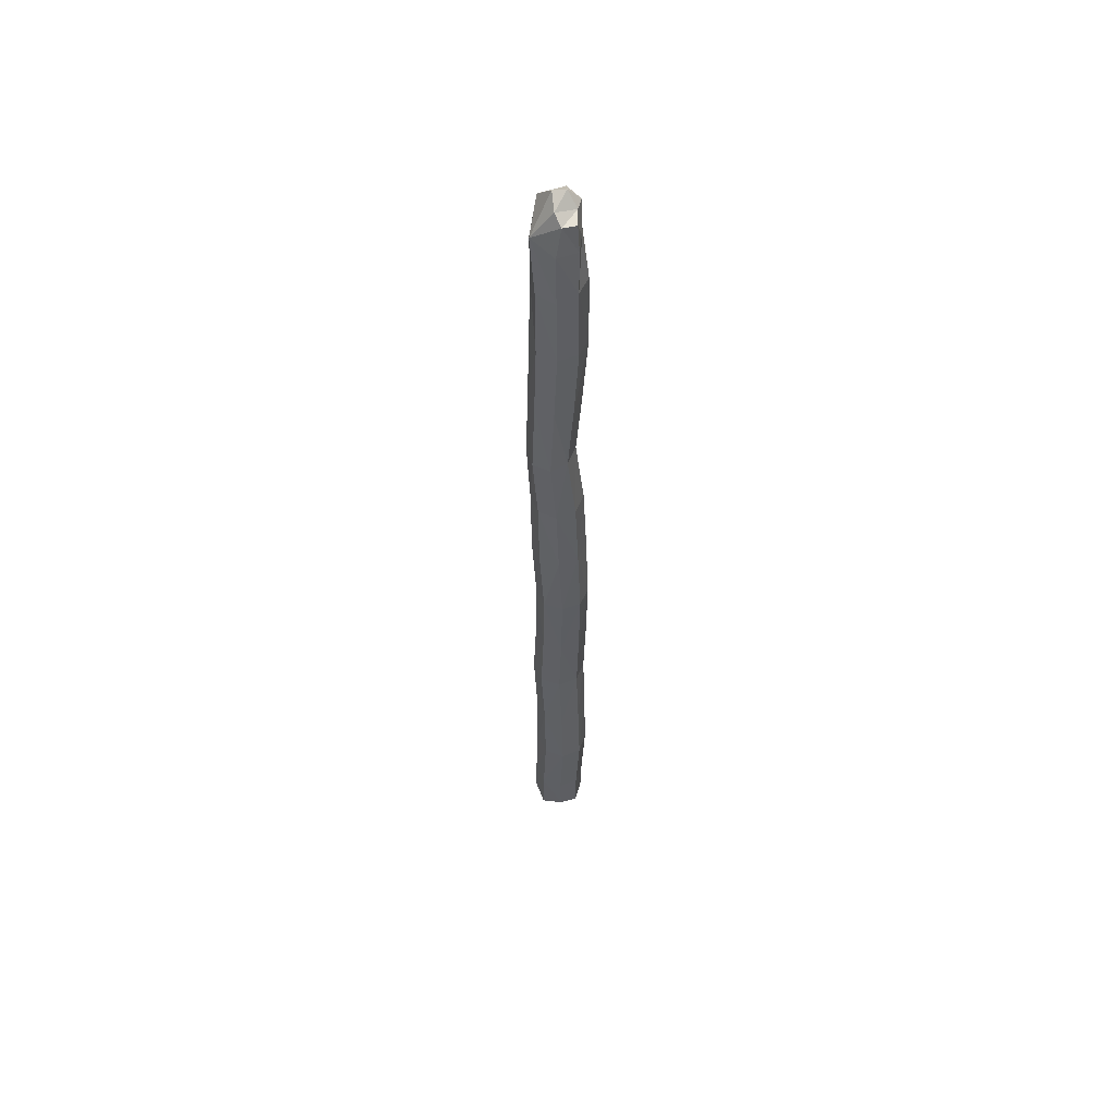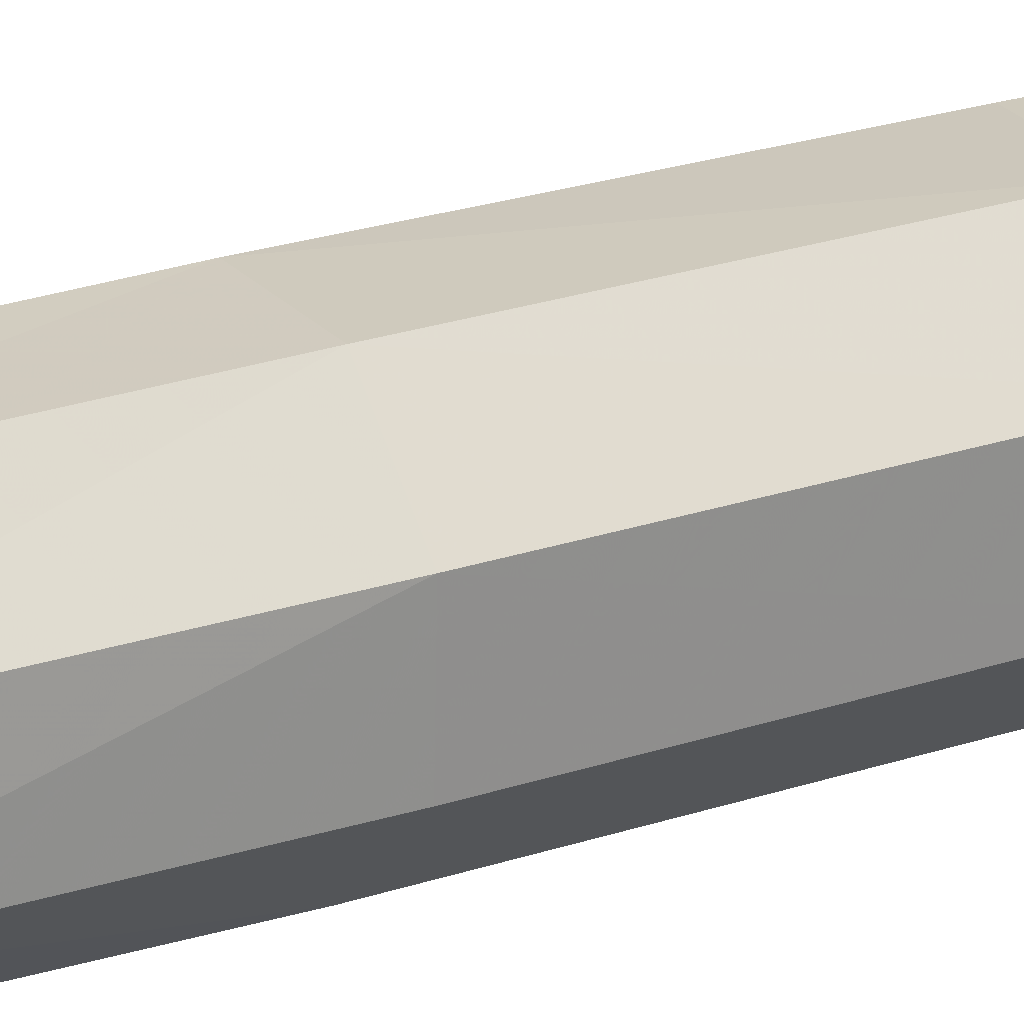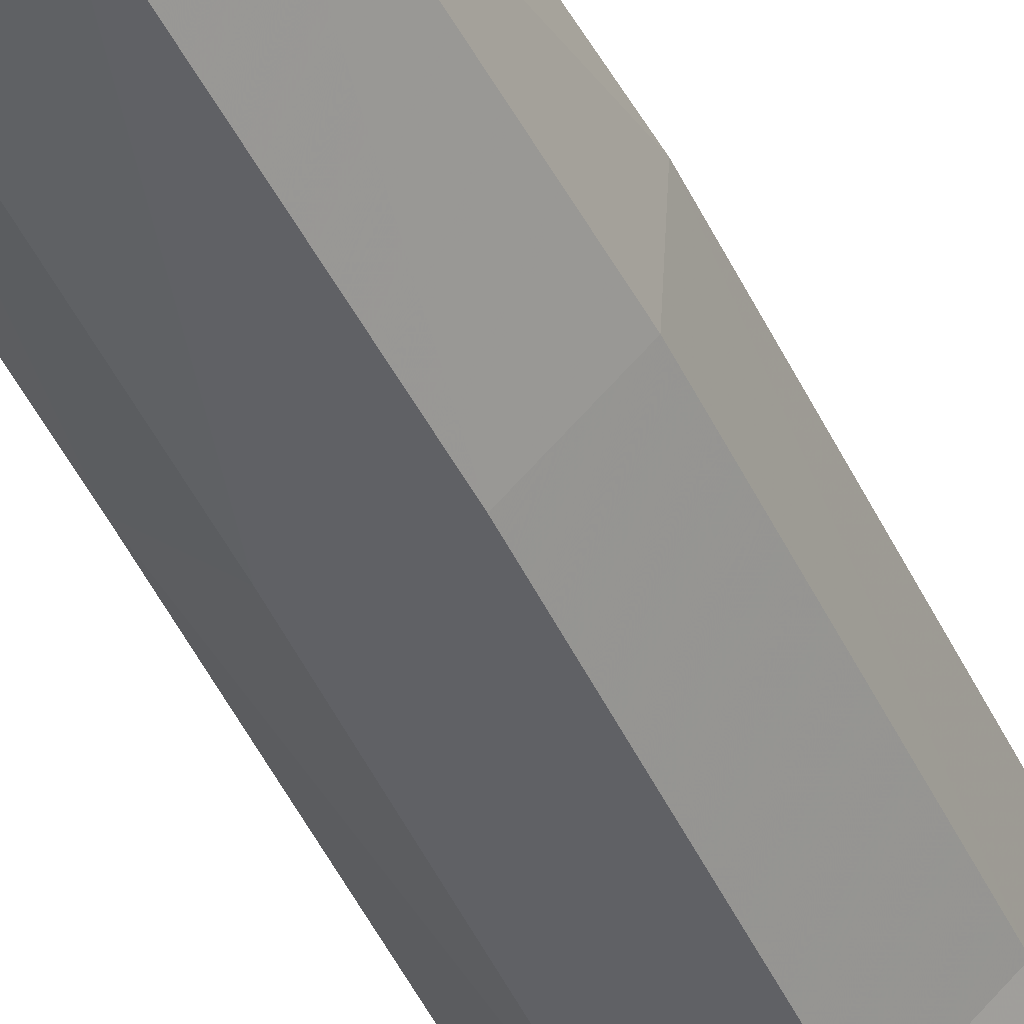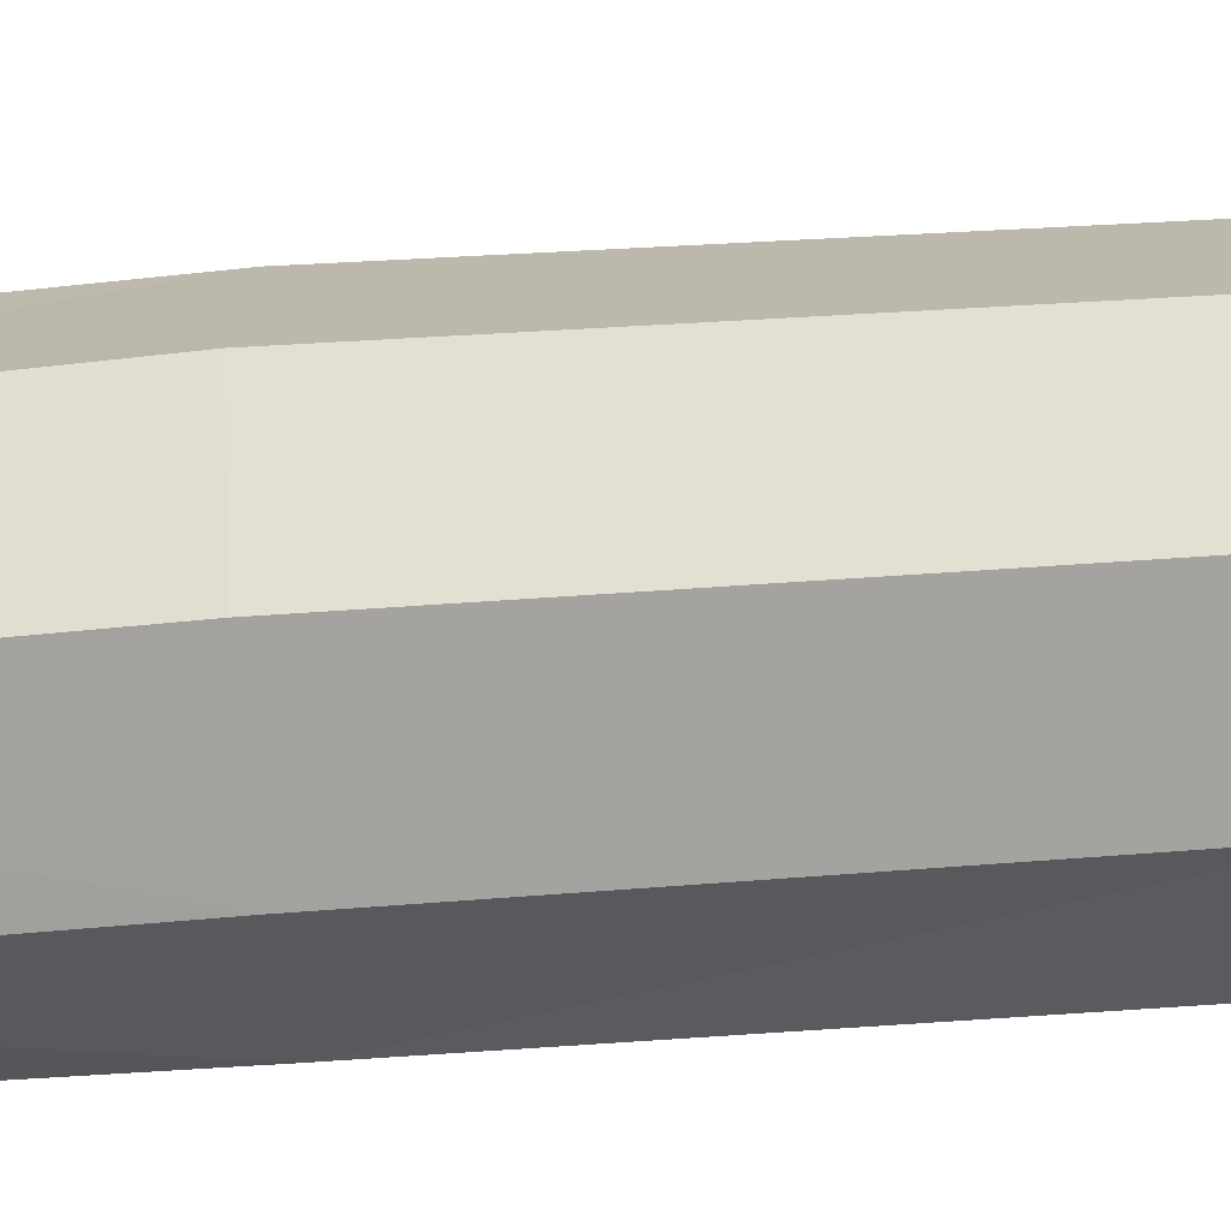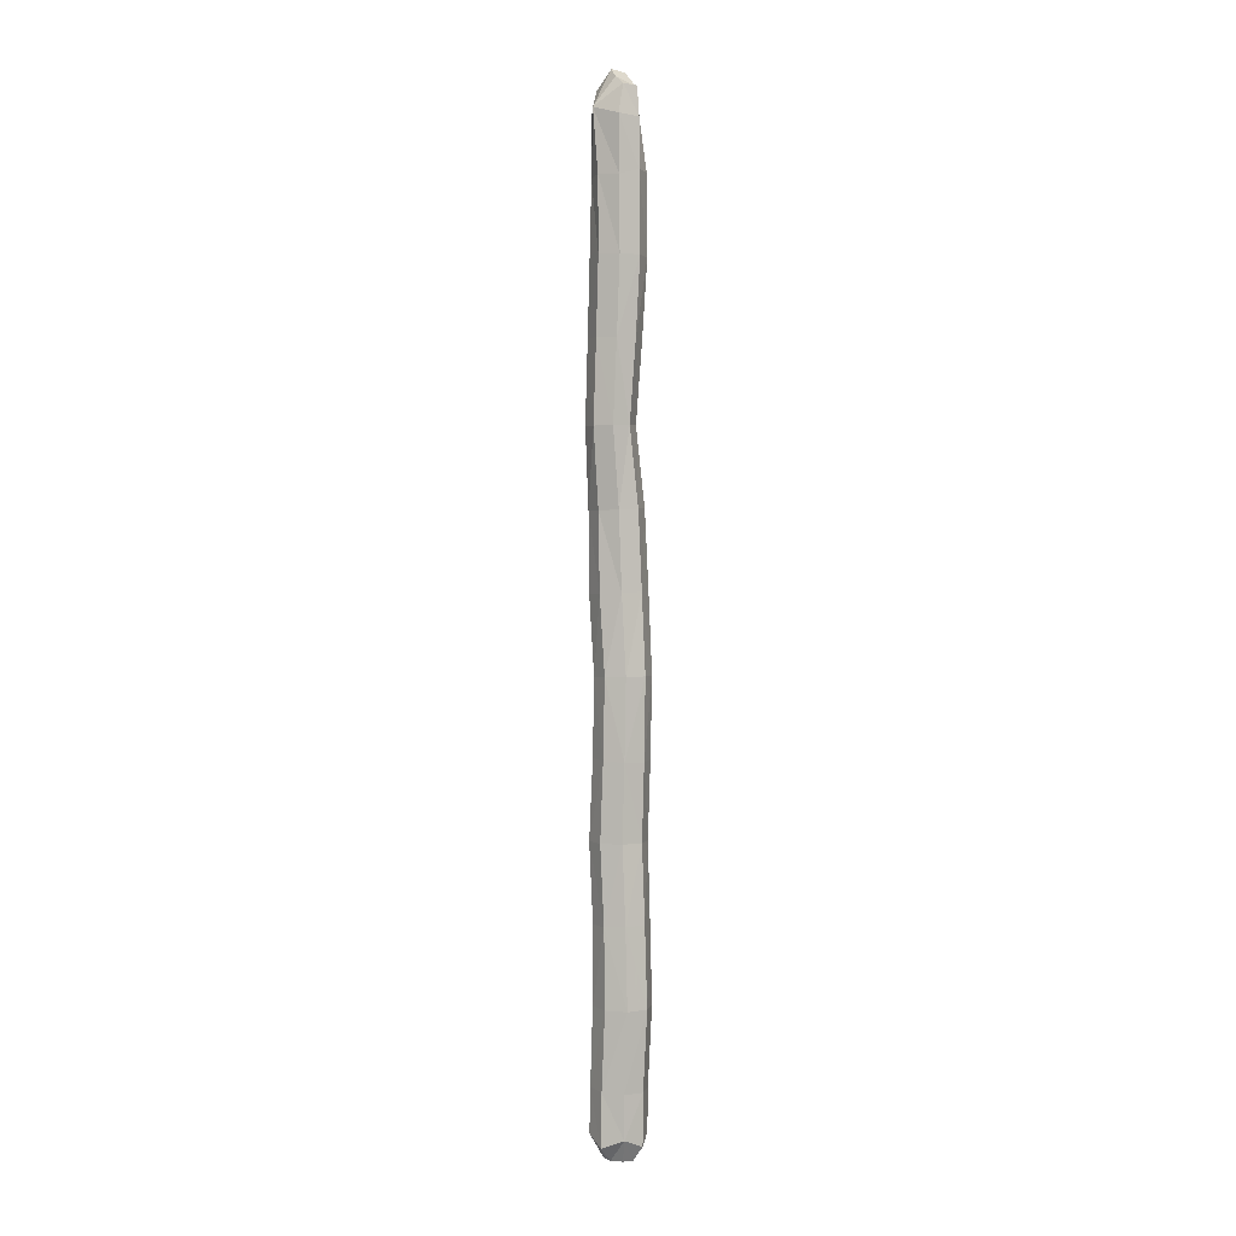
<metadata>
{"format":"obj","ext":"obj","renderer":"f3d","projection":"perspective","resolution":1024,"background":"white","views":[{"elev":54.7,"azim":65.5,"up":"+Y"},{"elev":21.8,"azim":-119.0,"up":"+Z"},{"elev":-47.8,"azim":-151.2,"up":"+Z"},{"elev":-31.4,"azim":-78.2,"up":"+Z"},{"elev":2.1,"azim":59.8,"up":"+Y"}]}
</metadata>
<code>
v -0.1873 1.45 0.3176
v -0.2069 1.367 0.4325
v -0.122 1.453 0.3944
v -0.1851 1.493 0.3526
v -0.1549 1.458 0.3418
v -0.2089 -1.096 0.3959
v -0.1746 -1.096 0.3681
v -0.1904 1.499 0.3863
v -0.1725 1.401 0.4475
v -0.1658 -1.096 0.3902
v -0.132 -1.096 0.3607
v -0.1511 1.385 0.3332
v -0.1902 1.418 0.3205
v -0.228 1.426 0.3447
v -0.223 1.464 0.3372
v -0.236 1.455 0.4004
v -0.2357 1.391 0.3951
v -0.1178 1.451 0.3589
v -0.1512 1.474 0.3982
v -0.111 1.381 0.4129
v -0.111 1.377 0.3574
v -0.2341 -1.058 0.407
v -0.2343 -1.037 0.3531
v -0.2039 -1.096 0.3708
v -0.1834 -1.096 0.385
v -0.1872 -1.096 0.4095
v -0.1978 -1.034 0.4435
v -0.157 -1.096 0.3731
v -0.1831 -1.096 0.3488
v -0.1537 -1.096 0.3478
v -0.1556 1.243 0.4432
v -0.1108 1.24 0.4116
v -0.2024 1.24 0.434
v -0.1367 -1.096 0.3867
v -0.1578 -1.096 0.409
v -0.1441 -1.035 0.3137
v -0.1075 -1.058 0.3487
v -0.1042 -1.036 0.401
v -0.1037 -0.9268 0.3498
v -0.1028 -0.9258 0.4034
v -0.1407 -0.9231 0.4424
v -0.1434 -1.058 0.4428
v -0.1943 -0.9213 0.4429
v -0.1321 -0.7258 0.4387
v -0.1884 -0.725 0.4397
v -0.2288 -0.7246 0.401
v -0.2338 -0.9216 0.406
v -0.2296 -0.7254 0.3463
v -0.2352 -0.9223 0.3521
v -0.1896 -0.7263 0.3086
v -0.1975 -0.9235 0.3141
v -0.1984 -1.058 0.3148
v -0.1429 -0.9254 0.3129
v -0.1327 -0.7265 0.3078
v -0.09257 -0.7264 0.3454
v -0.1366 -0.5257 0.3111
v -0.09803 -0.5249 0.3487
v -0.09844 -0.5259 0.4017
v -0.09251 -0.7263 0.3999
v -0.1355 -0.5278 0.4389
v -0.1055 -0.3302 0.4061
v -0.1441 -0.3303 0.4442
v -0.1979 -0.3305 0.4436
v -0.1886 -0.5291 0.4388
v -0.2355 -0.33 0.405
v -0.2274 -0.5292 0.3996
v -0.2343 -0.329 0.3515
v -0.2287 -0.5284 0.3467
v -0.1958 -0.3292 0.314
v -0.1908 -0.5273 0.3102
v -0.1422 -0.3303 0.3138
v -0.184 -0.1328 0.3139
v -0.1317 -0.1362 0.3132
v -0.09674 -0.1376 0.3514
v -0.1042 -0.3303 0.3527
v -0.09947 -0.1361 0.4037
v -0.0915 0.06575 0.3514
v -0.09642 0.06528 0.4017
v -0.1319 0.06389 0.439
v -0.1364 -0.1342 0.4407
v -0.183 0.06196 0.4385
v -0.1876 -0.131 0.4396
v -0.2179 0.06085 0.401
v -0.2234 -0.1291 0.4016
v -0.2155 0.06182 0.3496
v -0.2221 -0.1301 0.35
v -0.1767 0.0635 0.3139
v -0.2315 0.2568 0.35
v -0.1916 0.259 0.3134
v -0.1384 0.2637 0.3145
v -0.1249 0.06503 0.313
v -0.1029 0.265 0.3543
v -0.1475 0.4619 0.3199
v -0.1111 0.4606 0.3593
v -0.1123 0.458 0.4116
v -0.1055 0.2628 0.4078
v -0.1523 0.4566 0.4443
v -0.1452 0.2608 0.4448
v -0.2038 0.4563 0.4419
v -0.1982 0.2591 0.443
v -0.2389 0.4565 0.4023
v -0.2343 0.2574 0.4038
v -0.2398 0.4569 0.3496
v -0.2372 0.6573 0.4123
v -0.2403 0.658 0.3613
v -0.2052 0.6589 0.3287
v -0.2005 0.4592 0.3144
v -0.1537 0.6594 0.3406
v -0.2 0.857 0.3188
v -0.1482 0.854 0.3274
v -0.1114 0.8572 0.3665
v -0.1168 0.6581 0.3793
v -0.1128 0.8616 0.4169
v -0.1134 0.6559 0.4265
v -0.1523 0.8636 0.45
v -0.1514 0.6551 0.4578
v -0.2031 0.8622 0.4444
v -0.2011 0.6562 0.4519
v -0.2386 0.8609 0.4046
v -0.202 1.058 0.4391
v -0.2375 1.057 0.3986
v -0.2343 1.057 0.3455
v -0.2389 0.8599 0.3521
v -0.1937 1.056 0.3116
v -0.231 1.253 0.3461
v -0.1908 1.254 0.3164
v -0.141 1.256 0.3193
v -0.141 1.055 0.317
v -0.1082 1.254 0.3589
v -0.1062 1.055 0.3576
v -0.1092 1.056 0.4108
v -0.1502 1.057 0.4452
v -0.2351 1.244 0.396
g Group47665
f 1 5 12 13
f 1 13 14 15
f 1 15 4 5
f 2 9 16 17
f 3 18 5 19
f 3 20 21 18
f 3 19 9 20
f 4 8 19 5
f 4 15 16 8
f 6 22 23 24
f 6 24 25 26
f 6 26 27 22
f 7 28 10 25
f 7 29 30 28
f 7 25 24 29
f 8 16 9 19
f 9 31 32 20
f 9 2 33 31
f 10 28 34 35
f 10 35 26 25
f 11 30 36 37
f 11 37 38 34
f 11 34 28 30
f 38 37 39 40
f 38 40 41 42
f 38 42 35 34
f 42 41 43 27
f 42 27 26 35
f 43 41 44 45
f 43 45 46 47
f 43 47 22 27
f 47 46 48 49
f 47 49 23 22
f 49 48 50 51
f 49 51 52 23
f 52 29 24 23
f 52 51 53 36
f 52 36 30 29
f 53 51 50 54
f 53 54 55 39
f 53 39 37 36
f 55 54 56 57
f 55 57 58 59
f 55 59 40 39
f 59 58 60 44
f 59 44 41 40
f 60 58 61 62
f 60 62 63 64
f 60 64 45 44
f 64 63 65 66
f 64 66 46 45
f 66 65 67 68
f 66 68 48 46
f 68 67 69 70
f 68 70 50 48
f 70 69 71 56
f 70 56 54 50
f 71 69 72 73
f 71 73 74 75
f 71 75 57 56
f 75 74 76 61
f 75 61 58 57
f 76 74 77 78
f 76 78 79 80
f 76 80 62 61
f 80 79 81 82
f 80 82 63 62
f 82 81 83 84
f 82 84 65 63
f 84 83 85 86
f 84 86 67 65
f 86 85 87 72
f 86 72 69 67
f 87 85 88 89
f 87 89 90 91
f 87 91 73 72
f 91 90 92 77
f 91 77 74 73
f 92 90 93 94
f 92 94 95 96
f 92 96 78 77
f 96 95 97 98
f 96 98 79 78
f 98 97 99 100
f 98 100 81 79
f 100 99 101 102
f 100 102 83 81
f 102 101 103 88
f 102 88 85 83
f 103 101 104 105
f 103 105 106 107
f 103 107 89 88
f 107 106 108 93
f 107 93 90 89
f 108 106 109 110
f 108 110 111 112
f 108 112 94 93
f 112 111 113 114
f 112 114 95 94
f 114 113 115 116
f 114 116 97 95
f 116 115 117 118
f 116 118 99 97
f 118 117 119 104
f 118 104 101 99
f 119 117 120 121
f 119 121 122 123
f 119 123 105 104
f 123 122 124 109
f 123 109 106 105
f 124 122 125 126
f 124 126 127 128
f 124 128 110 109
f 128 127 129 130
f 128 130 111 110
f 130 129 32 131
f 130 131 113 111
f 131 32 31 132
f 131 132 115 113
f 132 31 33 120
f 132 120 117 115
f 129 127 12 21
f 129 21 20 32
f 127 126 13 12
f 126 125 14 13
f 125 122 121 133
f 125 133 17 14
f 133 121 120 33
f 133 33 2 17
f 18 21 12 5
f 17 16 15 14

</code>
